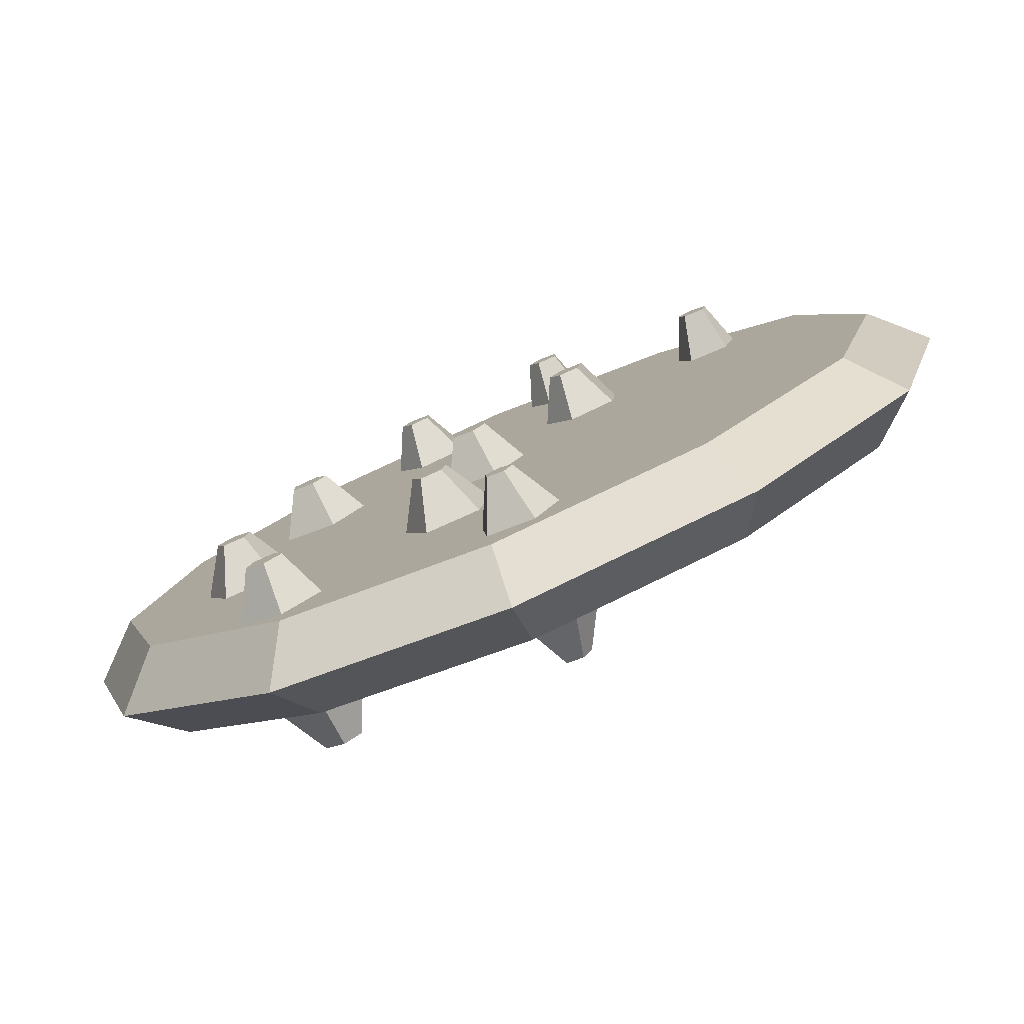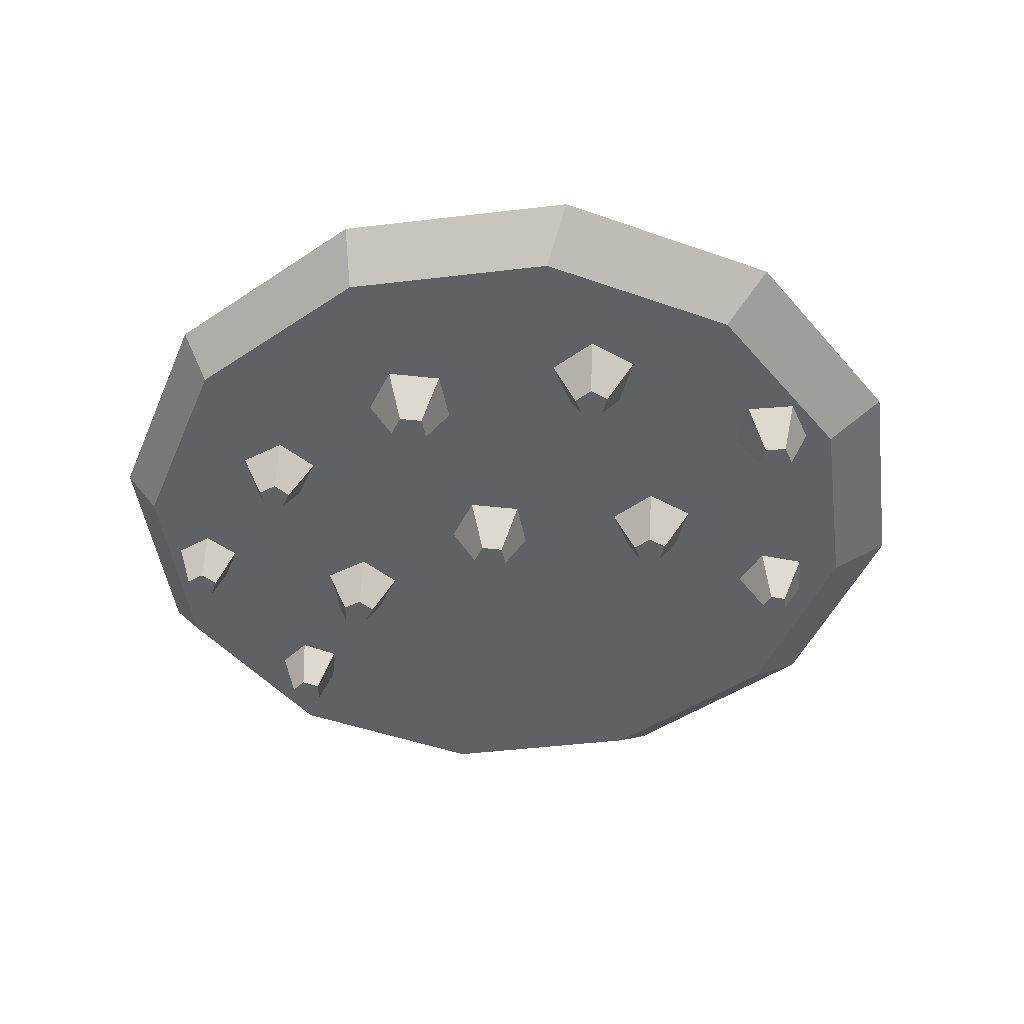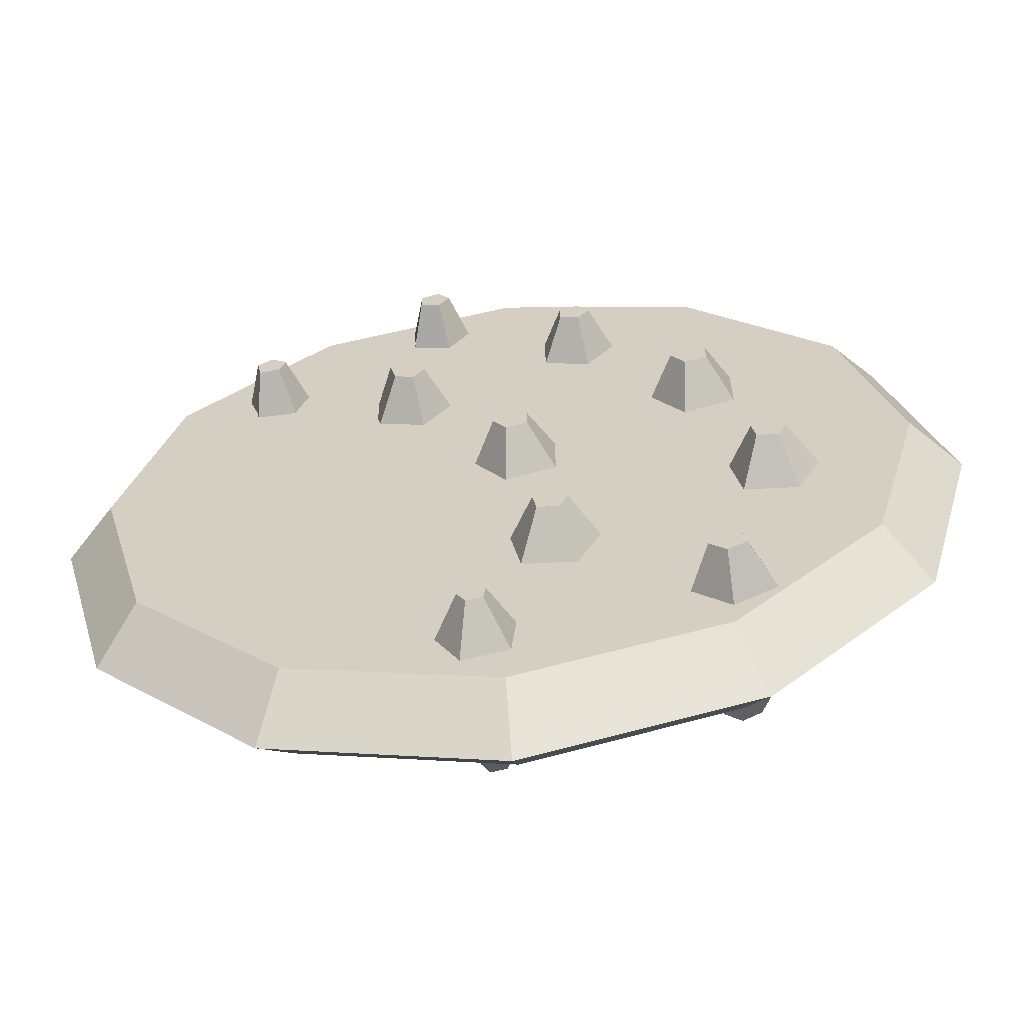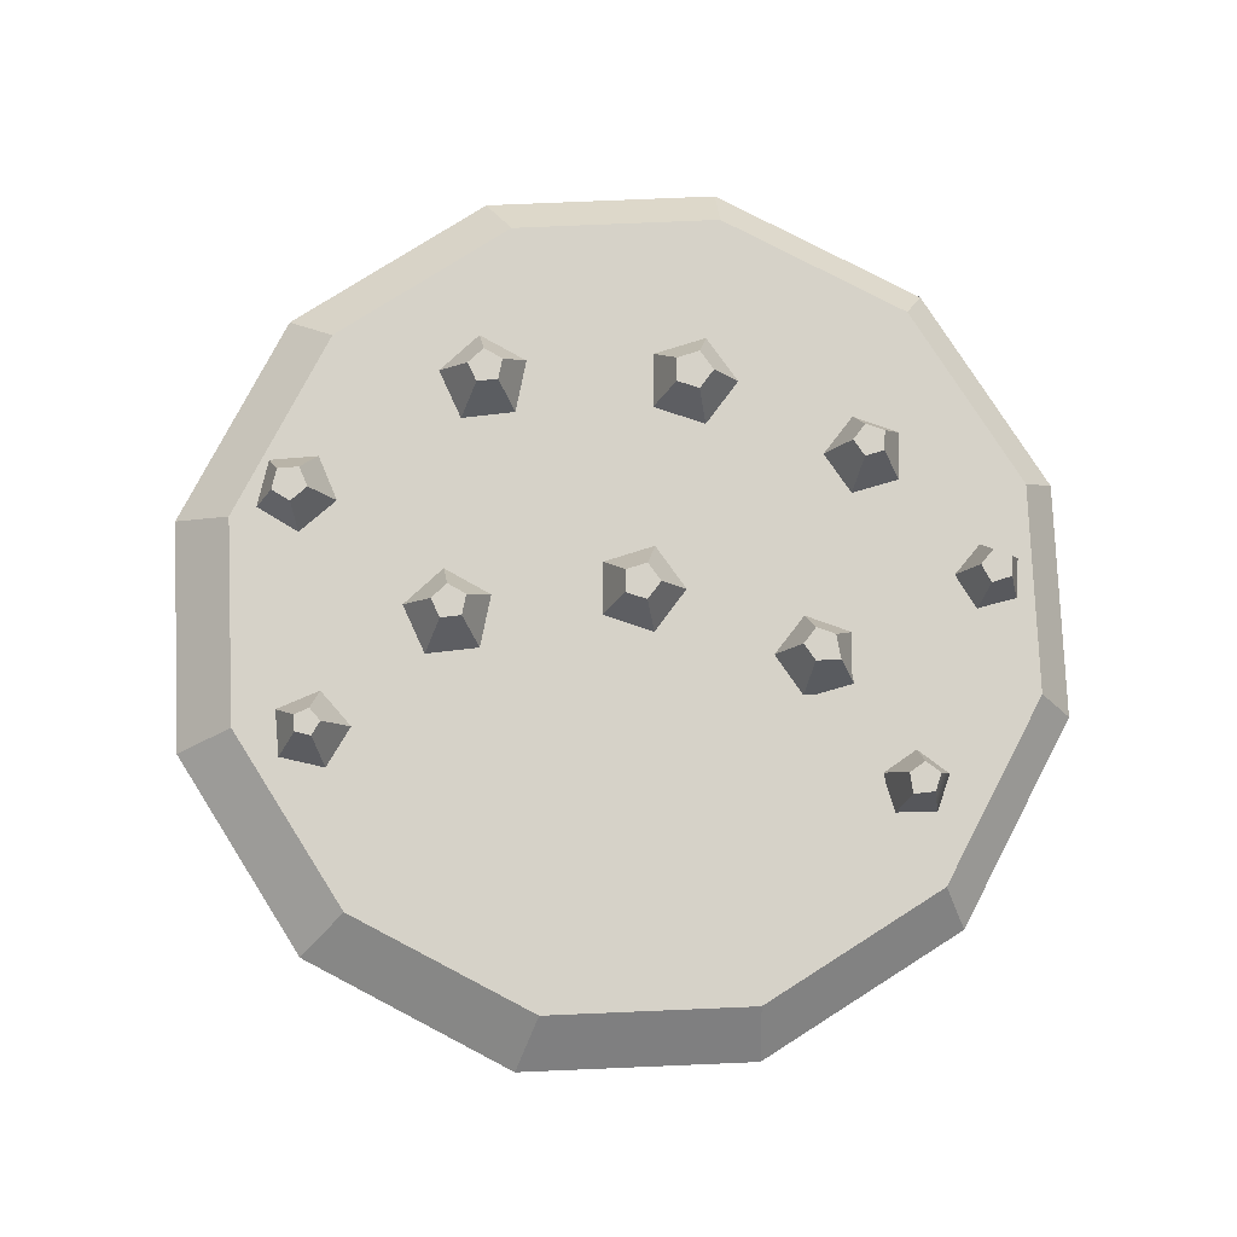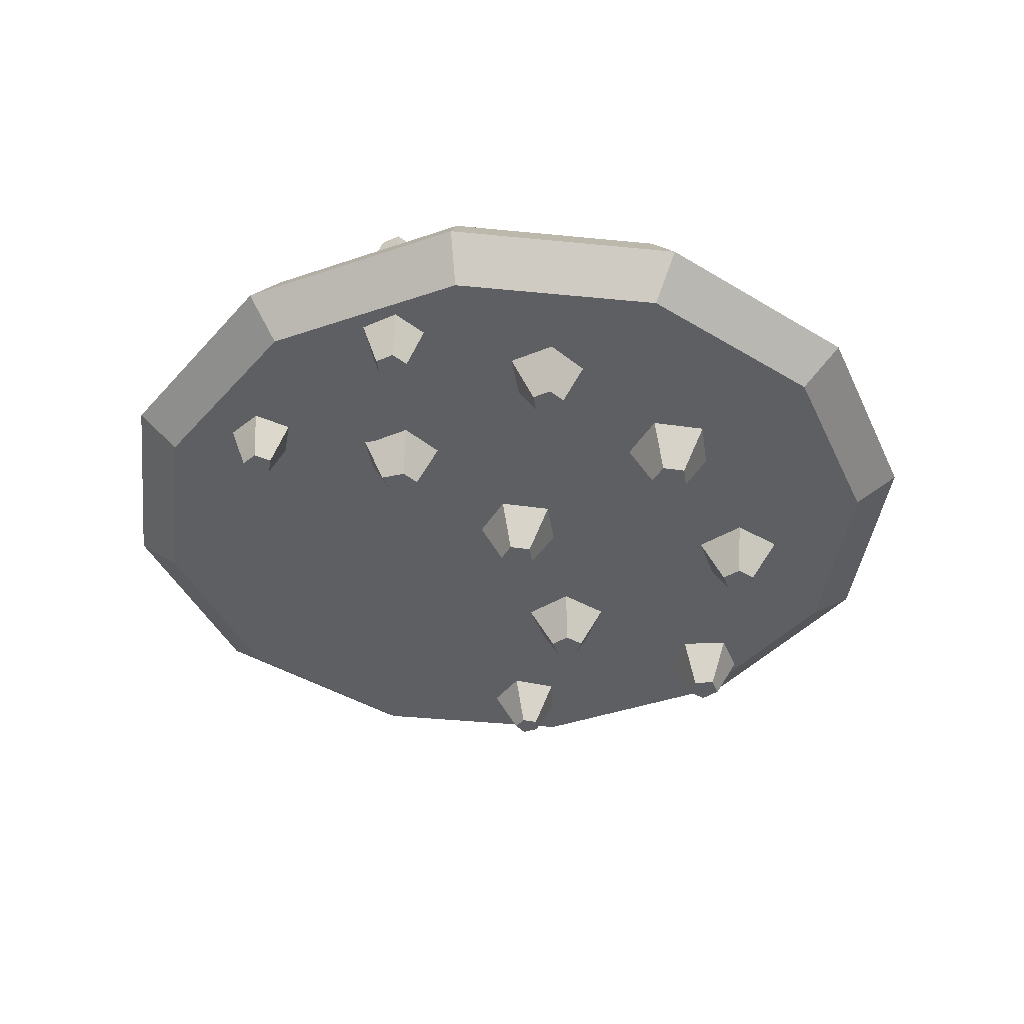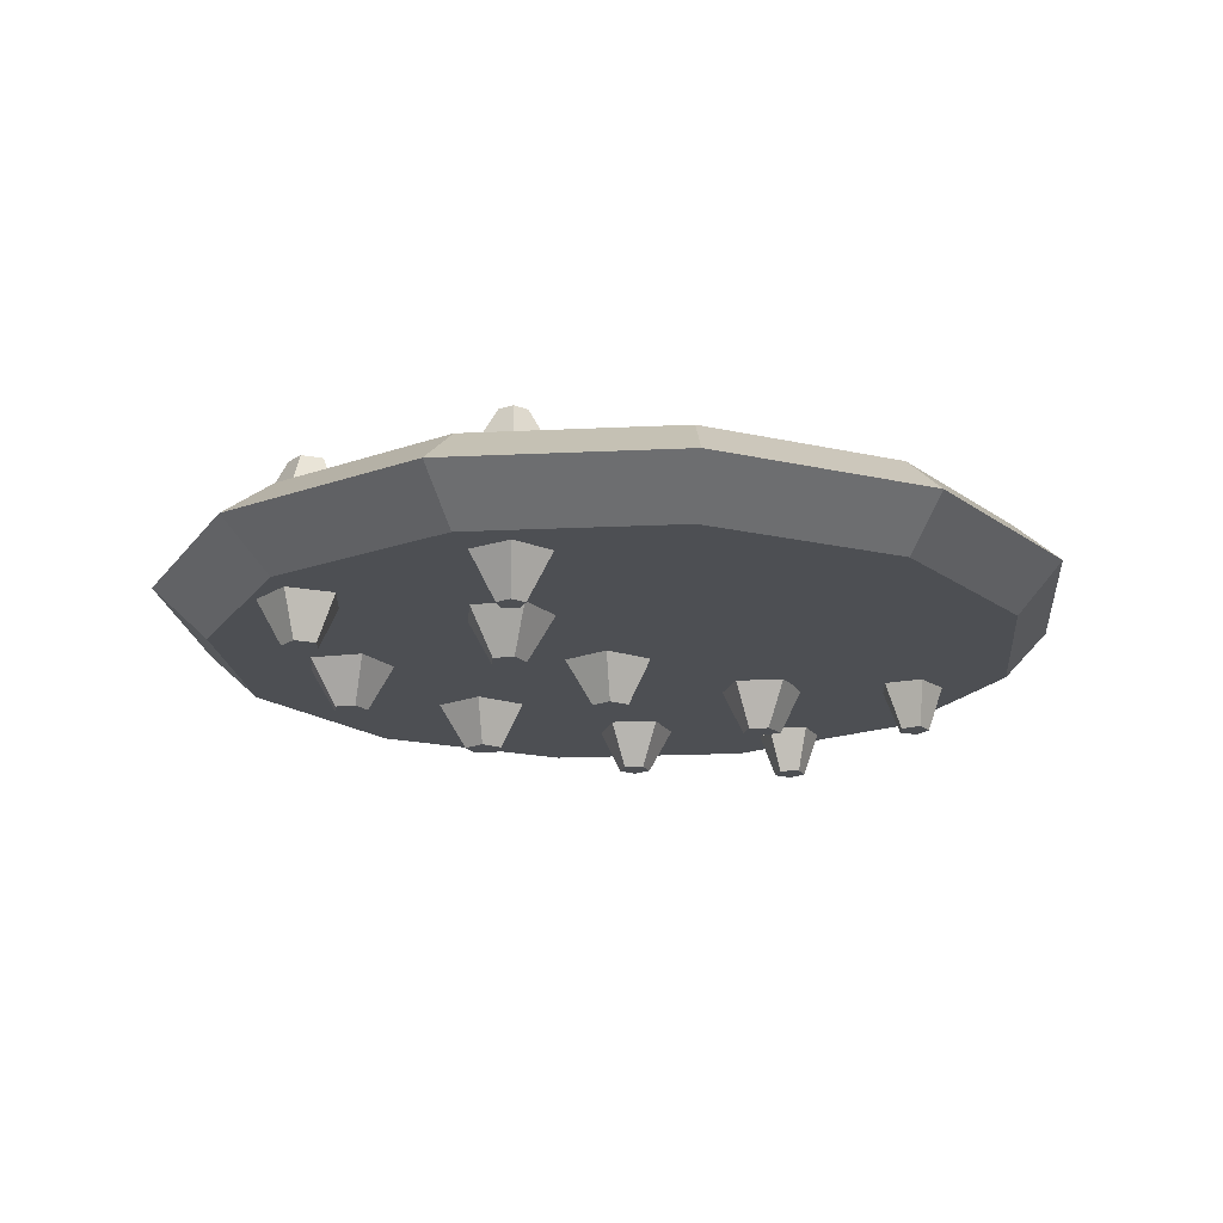
<metadata>
{"format":"obj","ext":"obj","renderer":"f3d","projection":"perspective","resolution":1024,"background":"white","views":[{"elev":-79.9,"azim":22.9,"up":"+Y"},{"elev":-45.7,"azim":-97.2,"up":"+Z"},{"elev":-62.2,"azim":-173.2,"up":"+Y"},{"elev":78.2,"azim":72.6,"up":"+Z"},{"elev":-40.2,"azim":-172.0,"up":"+Z"},{"elev":-17.7,"azim":20.5,"up":"+Z"}]}
</metadata>
<code>
v -0.8843 13.82 0.000562
v -4.065 14.92 0.000562
v -6.091 12.23 0.000562
v -4.163 9.475 0.000562
v -0.9447 10.46 0.000562
v -2.809 12.78 4.001
v -3.638 13.07 4.001
v -4.167 12.37 4.001
v -3.664 11.65 4.001
v -2.825 11.9 4.001
v -7.903 9.161 0
v -11.51 7.989 -0
v -11.51 4.195 -0
v -7.903 3.023 -0
v -5.673 6.092 0
v -8.403 6.934 4
v -9.393 6.612 4
v -9.393 5.572 4
v -8.403 5.25 4
v -7.792 6.092 4
v -8.682 -1.294 -0
v -12.04 0.5509 0
v -14.83 -2.069 0
v -13.2 -5.533 0
v -9.4 -5.053 -0
v -10.78 -2.037 4
v -11.6 -1.586 4
v -12.28 -2.227 4
v -11.88 -3.073 4
v -10.95 -2.956 4
v -6.511 -12.31 -0
v -7.843 -9.23 0
v -11.18 -9.547 -0
v -11.91 -12.82 -0
v -9.023 -14.52 -0
v -8.253 -12.04 4
v -8.633 -11.16 4
v -9.586 -11.25 4
v -9.794 -12.18 4
v -8.97 -12.67 4
v 3.967 -13.84 -0
v 1.712 -11.31 0
v -1.389 -12.67 0
v -1.051 -16.04 -0
v 2.259 -16.76 -0
v 1.714 -13.96 4
v 1.231 -13.42 4
v 0.566 -13.71 4
v 0.6385 -14.43 4
v 1.348 -14.58 4
v 0.9796 -5.83 -0
v -2.346 -4.001 -0
v -5.113 -6.599 -0
v -3.497 -10.03 -0
v 0.268 -9.558 -0
v -1.316 -6.499 4
v -2.135 -6.048 4
v -2.817 -6.688 4
v -2.419 -7.535 4
v -1.491 -7.418 4
v 0.2852 4.158 -0
v -3.23 3.016 -0
v -3.23 -0.6799 -0
v 0.2852 -1.822 -0
v 2.458 1.168 0
v -0.2077 1.963 4
v -1.142 1.659 4
v -1.142 0.6768 4
v -0.2077 0.3731 4
v 0.3699 1.168 4
v 6.955 9.081 0
v 3.737 10.19 0
v 1.687 7.473 -0
v 3.638 4.684 -0
v 6.894 5.677 0
v 5.252 8.146 4
v 4.167 8.281 4
v 3.634 7.575 4
v 4.141 6.851 4
v 4.986 7.109 4
v 12.22 7.849 -0
v 13.05 10.34 -0
v 10.94 11.9 -0
v 8.802 10.37 0
v 9.595 7.868 0
v 11.55 9.203 4
v 11.72 10.12 4
v 11.06 10.6 4
v 10.39 10.13 4
v 10.64 9.343 4
v 5.161 14.14 0
v 5.297 16.75 0
v 2.853 17.69 0
v 1.206 15.65 -0
v 2.632 13.46 -0
v 4.022 15.25 4
v 4.016 16.16 4
v 3.21 16.47 4
v 2.667 15.8 4
v 3.137 15.07 4
v 15.49 9.574 2
v 8.941 16.12 2
v 0 18.52 2
v -8.941 16.12 2
v -15.49 9.574 2
v -17.88 0.6333 2
v -15.49 -8.308 2
v -8.941 -14.85 2
v 0 -17.25 2
v 8.941 -14.85 2
v 15.49 -8.308 2
v 17.88 0.6333 2
v -17.32 10 -0
v -10 17.32 0
v 0 20 0
v 10 17.32 0
v 17.32 10 0
v 20 0 0
v 17.32 -10 0
v 10 -17.32 0
v -0 -20 -0
v -10 -17.32 -0
v -17.32 -10 -0
v -20 0 -0
v 13.93 13.39 0
v 10.6 14.46 2
v -4.12 -16.14 2
v 1.97 12.36 2
v -5.359 4.822 2
v -8.04 -5.104 2
v -5.317 -15.03 2
v 11.84 13.22 2
v 14.87 12.45 -0
v -3.81 -14.23 2
v -6.322 -5.062 2
v -3.81 4.152 2
v 2.85 10.81 2
v 2.398 -19.36 0
v -2.809 12.78 -3.999
v -3.638 13.07 -3.999
v -4.167 12.37 -3.999
v -3.664 11.65 -3.999
v -2.825 11.9 -3.999
v -8.403 6.934 -4
v -9.393 6.612 -4
v -9.393 5.572 -4
v -8.403 5.25 -4
v -7.792 6.092 -4
v -10.78 -2.037 -4
v -11.6 -1.586 -4
v -12.28 -2.227 -4
v -11.88 -3.073 -4
v -10.95 -2.956 -4
v -8.253 -12.04 -4
v -8.633 -11.16 -4
v -9.586 -11.25 -4
v -9.794 -12.18 -4
v -8.97 -12.67 -4
v 1.714 -13.96 -4
v 1.231 -13.42 -4
v 0.566 -13.71 -4
v 0.6385 -14.43 -4
v 1.348 -14.58 -4
v -1.316 -6.499 -4
v -2.135 -6.048 -4
v -2.817 -6.688 -4
v -2.419 -7.535 -4
v -1.491 -7.418 -4
v -0.2077 1.963 -4
v -1.142 1.659 -4
v -1.142 0.6768 -4
v -0.2077 0.3731 -4
v 0.3699 1.168 -4
v 5.252 8.146 -4
v 4.167 8.281 -4
v 3.634 7.575 -4
v 4.141 6.851 -4
v 4.986 7.109 -4
v 11.55 9.203 -4
v 11.72 10.12 -4
v 11.06 10.6 -4
v 10.39 10.13 -4
v 10.64 9.343 -4
v 4.022 15.25 -4
v 4.016 16.16 -4
v 3.21 16.47 -4
v 2.667 15.8 -4
v 3.137 15.07 -4
v 15.49 9.574 -2
v 8.941 16.12 -2
v 0 18.52 -2
v -8.941 16.12 -2
v -15.49 9.574 -2
v -17.88 0.6333 -2
v -15.49 -8.308 -2
v -8.941 -14.85 -2
v -0 -17.25 -2
v 8.941 -14.85 -2
v 15.49 -8.308 -2
v 17.88 0.6333 -2
v 10.6 14.46 -2
v -4.12 -16.14 -2
v 1.97 12.36 -2
v -5.359 4.822 -2
v -8.04 -5.104 -2
v -5.317 -15.03 -2
v 11.84 13.22 -2
v -3.81 -14.23 -2
v -6.322 -5.062 -2
v -3.81 4.152 -2
v 2.85 10.81 -2
f 1 2 7 6
f 2 3 8 7
f 3 4 9 8
f 4 5 10 9
f 5 1 6 10
f 7 10 6
f 7 8 9 10
f 11 12 17 16
f 12 13 18 17
f 13 14 19 18
f 14 15 20 19
f 15 11 16 20
f 17 20 16
f 17 18 19 20
f 21 22 27 26
f 22 23 28 27
f 23 24 29 28
f 24 25 30 29
f 25 21 26 30
f 27 30 26
f 27 28 29 30
f 31 32 37 36
f 32 33 38 37
f 33 34 39 38
f 34 35 40 39
f 35 31 36 40
f 37 40 36
f 37 38 39 40
f 41 42 47 46
f 42 43 48 47
f 43 44 49 48
f 44 45 50 49
f 45 41 46 50
f 47 50 46
f 47 48 49 50
f 51 52 57 56
f 52 53 58 57
f 53 54 59 58
f 54 55 60 59
f 55 51 56 60
f 57 60 56
f 57 58 59 60
f 61 62 67 66
f 62 63 68 67
f 63 64 69 68
f 64 65 70 69
f 65 61 66 70
f 67 70 66
f 67 68 69 70
f 71 72 77 76
f 72 73 78 77
f 73 74 79 78
f 74 75 80 79
f 75 71 76 80
f 77 80 76
f 77 78 79 80
f 81 82 87 86
f 82 83 88 87
f 83 84 89 88
f 84 85 90 89
f 85 81 86 90
f 87 90 86
f 87 88 89 90
f 91 92 97 96
f 92 93 98 97
f 93 94 99 98
f 94 95 100 99
f 95 91 96 100
f 97 100 96
f 97 98 99 100
f 128 137 132 126
f 114 113 105 104
f 115 114 104 103
f 116 115 103 102
f 132 133 125 126
f 118 117 101 112
f 119 118 112 111
f 120 119 111 110
f 121 138 109
f 127 121 109
f 123 122 108 107
f 124 123 107 106
f 113 124 106 105
f 126 125 116 102
f 127 131 108
f 122 121 127 108
f 109 138 120 110
f 101 132 137 112
f 117 133 132 101
f 134 131 127 109
f 131 134 135 130
f 130 135 136 129
f 129 136 137 128
f 103 128 126 102
f 104 129 128 103
f 105 130 129 104
f 107 130 105 106
f 108 131 130 107
f 112 137 136 111
f 111 136 135 110
f 110 135 134 109
f 1 139 140 2
f 2 140 141 3
f 3 141 142 4
f 4 142 143 5
f 5 143 139 1
f 140 139 143
f 140 143 142 141
f 11 144 145 12
f 12 145 146 13
f 13 146 147 14
f 14 147 148 15
f 15 148 144 11
f 145 144 148
f 145 148 147 146
f 21 149 150 22
f 22 150 151 23
f 23 151 152 24
f 24 152 153 25
f 25 153 149 21
f 150 149 153
f 150 153 152 151
f 31 154 155 32
f 32 155 156 33
f 33 156 157 34
f 34 157 158 35
f 35 158 154 31
f 155 154 158
f 155 158 157 156
f 41 159 160 42
f 42 160 161 43
f 43 161 162 44
f 44 162 163 45
f 45 163 159 41
f 160 159 163
f 160 163 162 161
f 51 164 165 52
f 52 165 166 53
f 53 166 167 54
f 54 167 168 55
f 55 168 164 51
f 165 164 168
f 165 168 167 166
f 61 169 170 62
f 62 170 171 63
f 63 171 172 64
f 64 172 173 65
f 65 173 169 61
f 170 169 173
f 170 173 172 171
f 71 174 175 72
f 72 175 176 73
f 73 176 177 74
f 74 177 178 75
f 75 178 174 71
f 175 174 178
f 175 178 177 176
f 81 179 180 82
f 82 180 181 83
f 83 181 182 84
f 84 182 183 85
f 85 183 179 81
f 180 179 183
f 180 183 182 181
f 91 184 185 92
f 92 185 186 93
f 93 186 187 94
f 94 187 188 95
f 95 188 184 91
f 185 184 188
f 185 188 187 186
f 203 201 207 211
f 114 192 193 113
f 115 191 192 114
f 116 190 191 115
f 207 201 125 133
f 118 200 189 117
f 119 199 200 118
f 120 198 199 119
f 121 197 138
f 202 197 121
f 123 195 196 122
f 124 194 195 123
f 113 193 194 124
f 201 190 116 125
f 202 196 206
f 122 196 202 121
f 197 198 120 138
f 189 200 211 207
f 117 189 207 133
f 208 197 202 206
f 206 205 209 208
f 205 204 210 209
f 204 203 211 210
f 191 190 201 203
f 192 191 203 204
f 193 192 204 205
f 195 194 193 205
f 196 195 205 206
f 200 199 210 211
f 199 198 209 210
f 198 197 208 209

</code>
